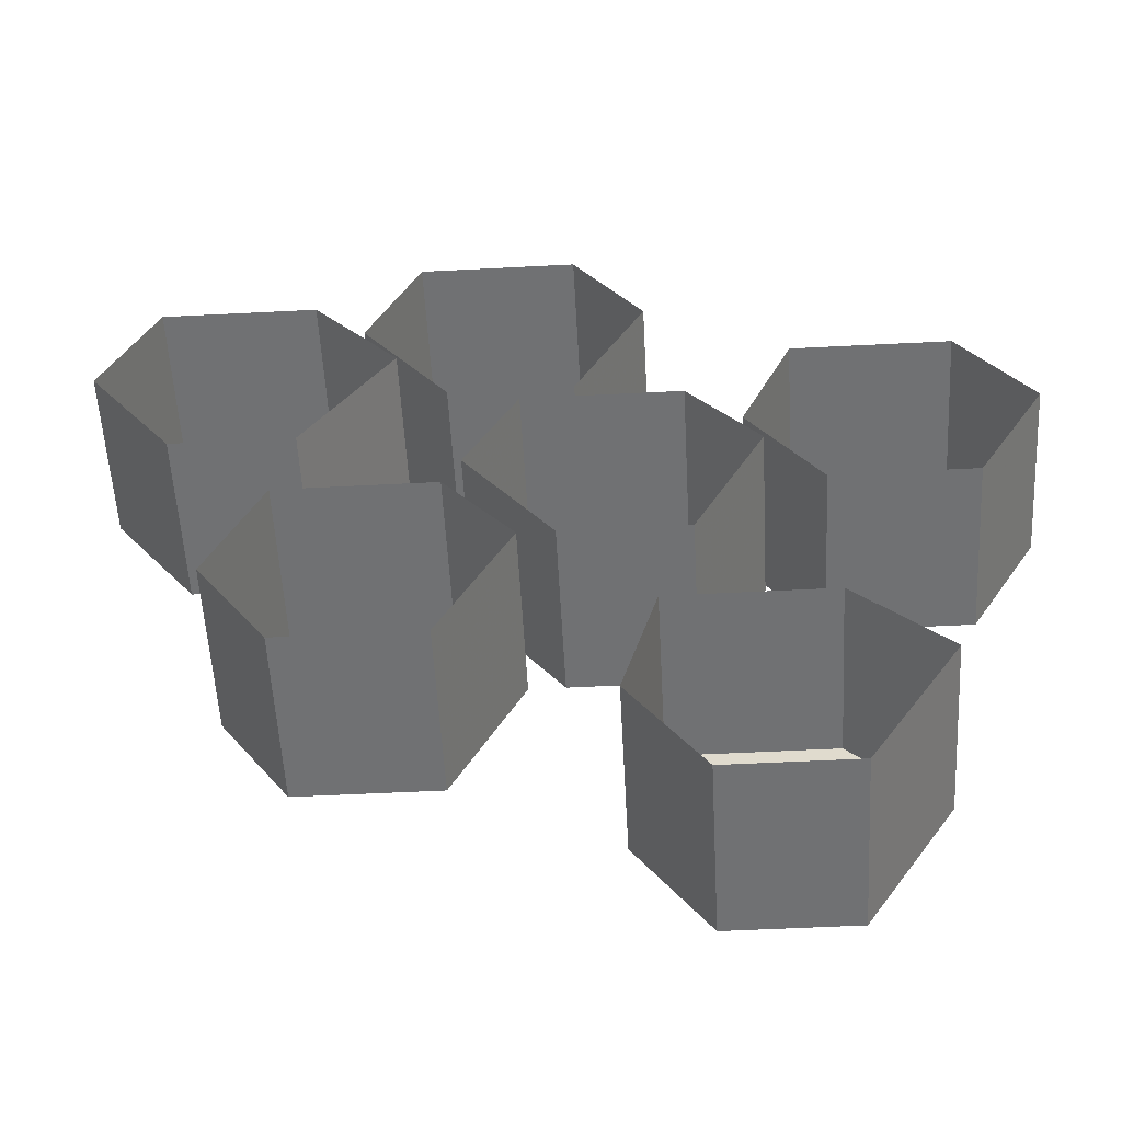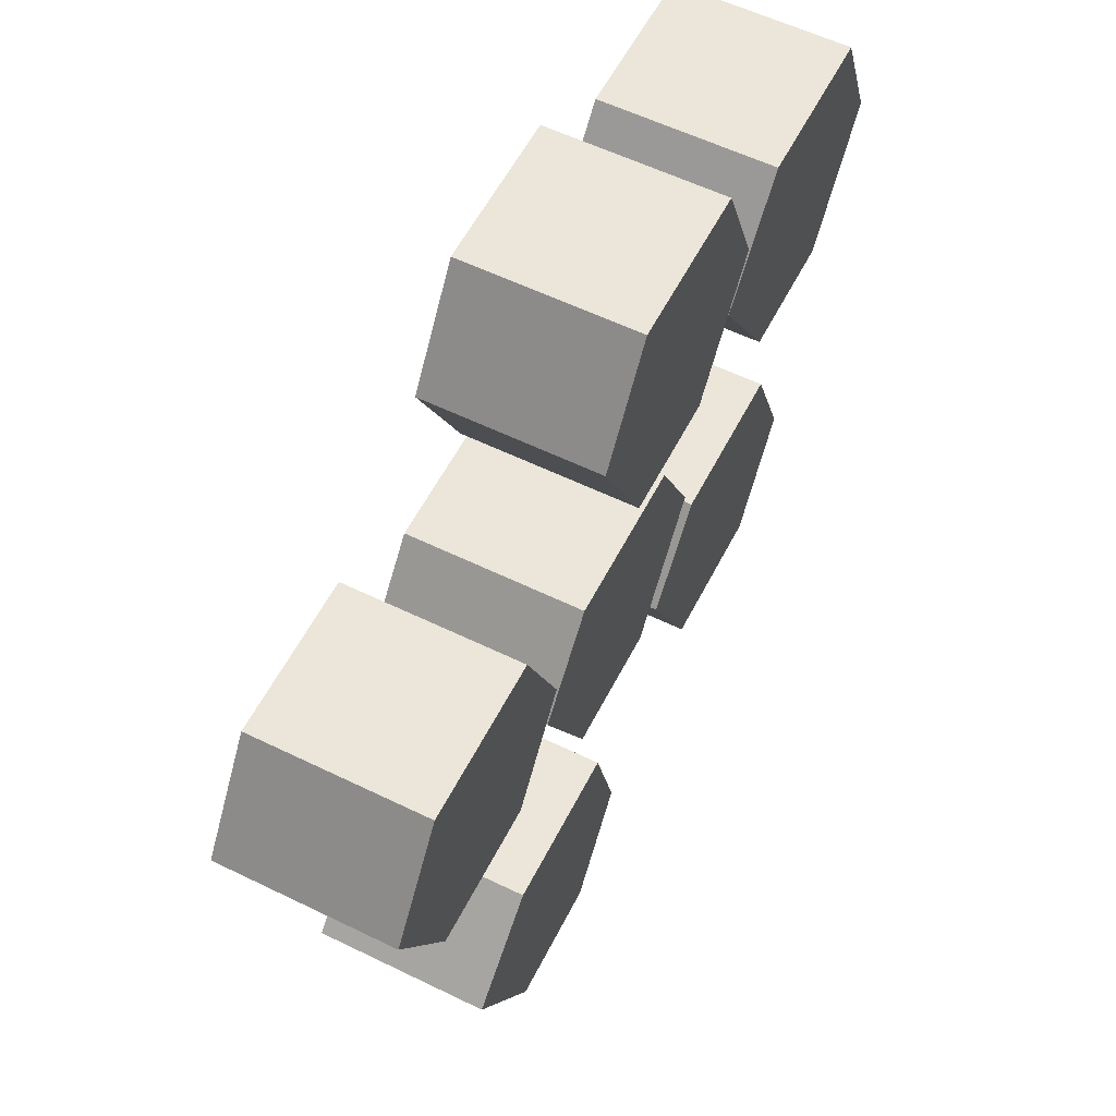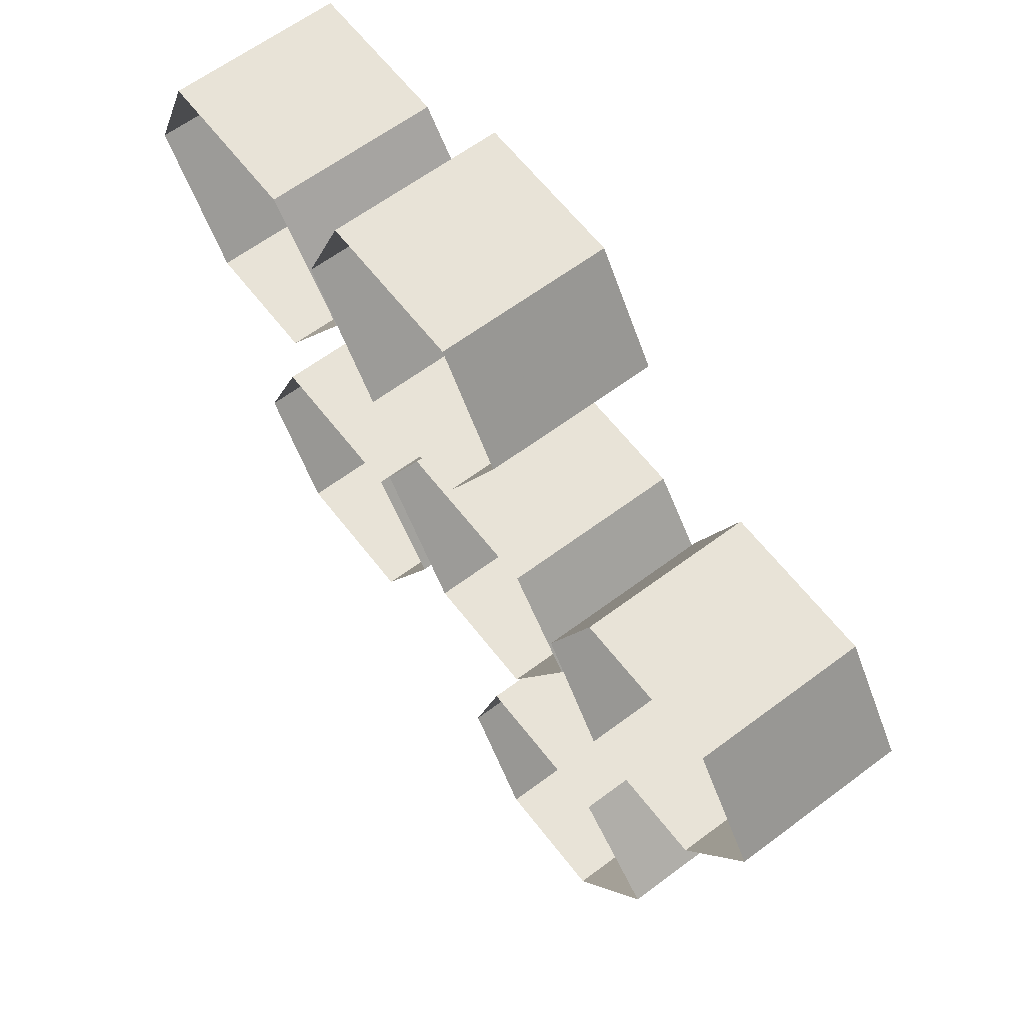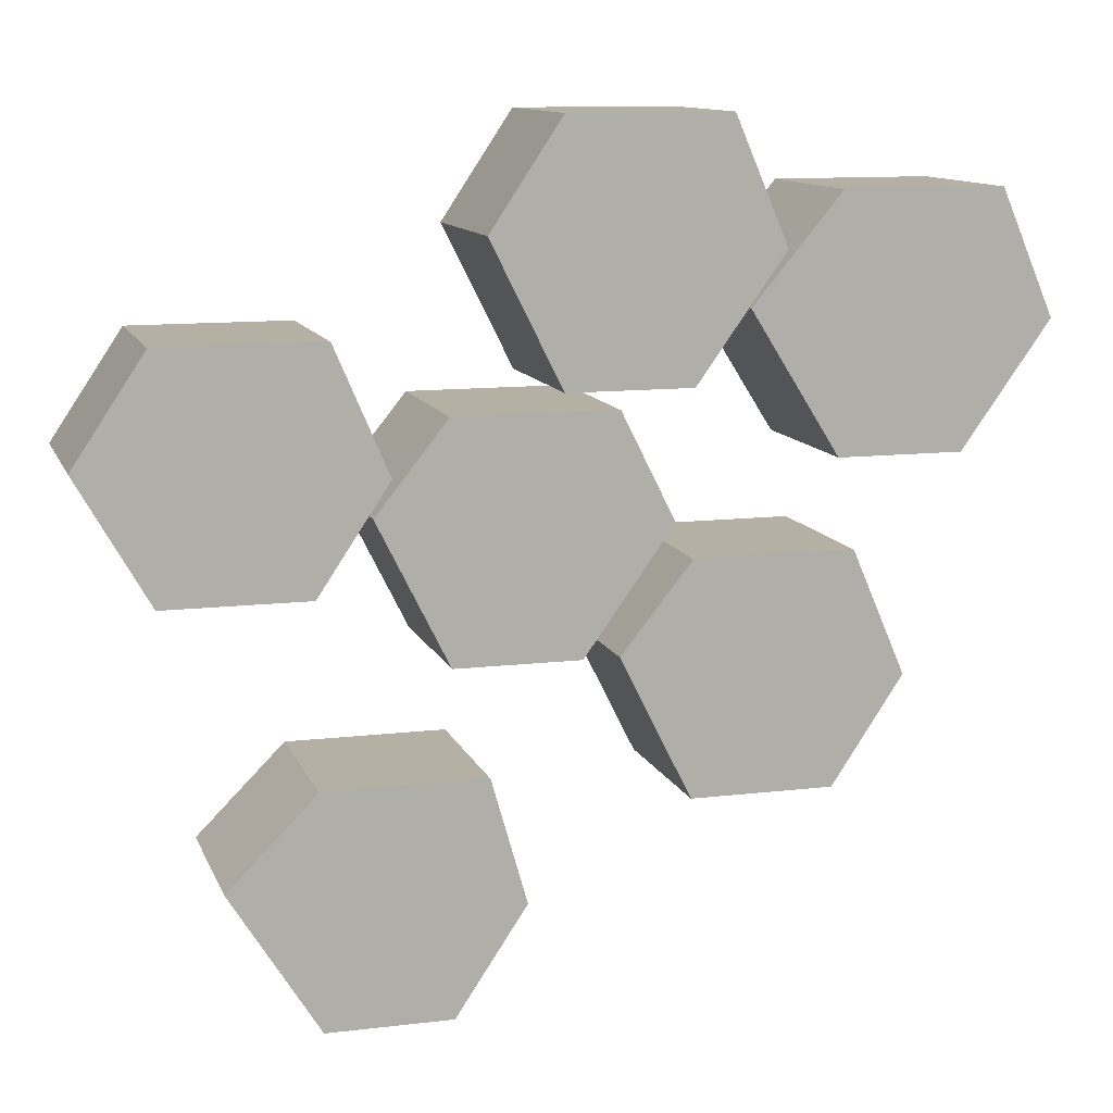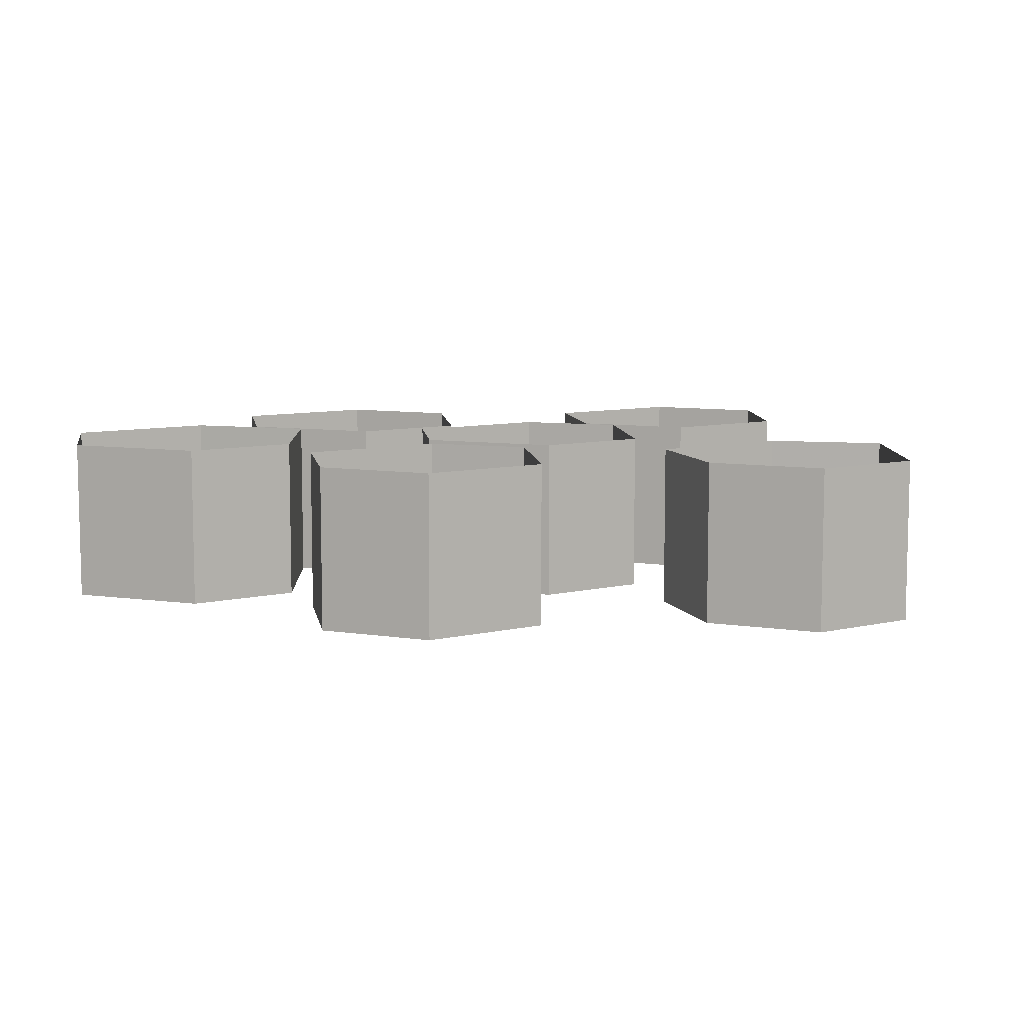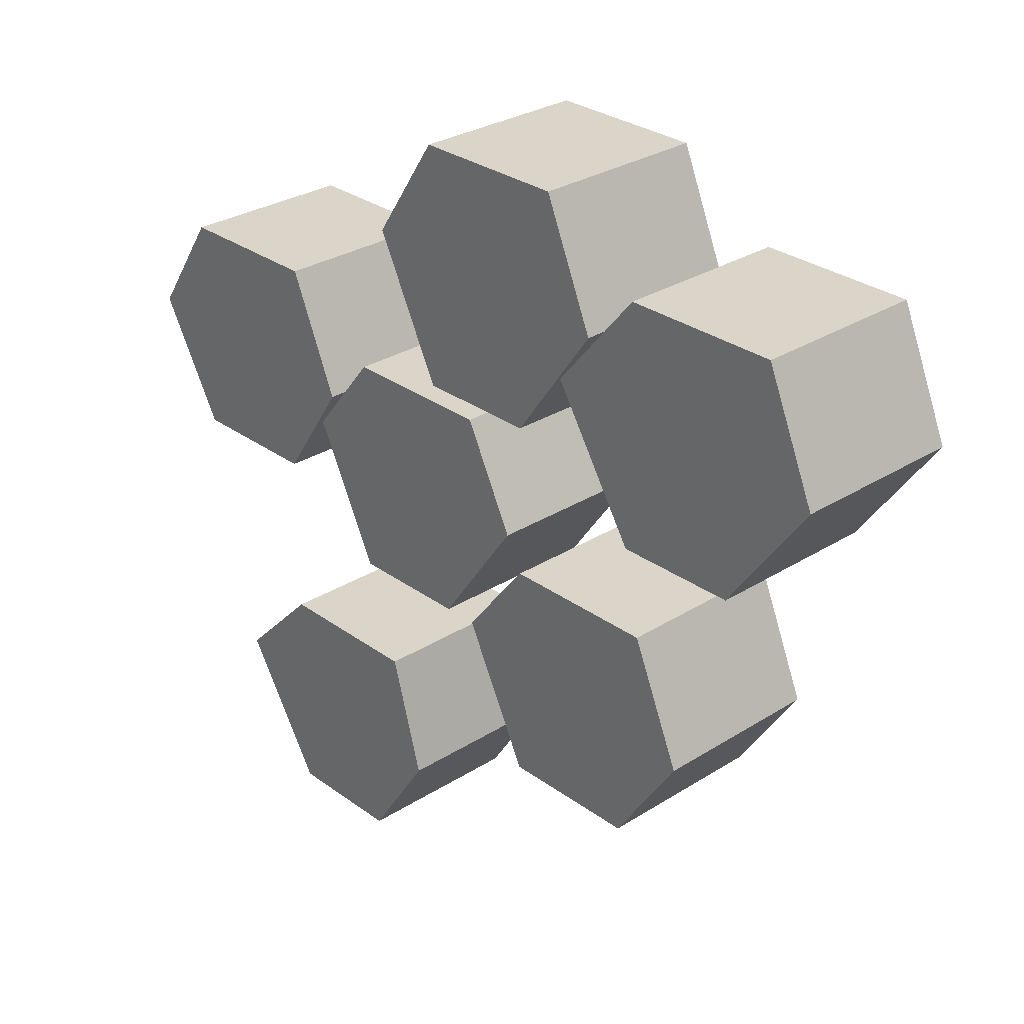
<metadata>
{"format":"obj","ext":"obj","renderer":"f3d","projection":"perspective","resolution":1024,"background":"white","views":[{"elev":-55.1,"azim":-176.9,"up":"+Z"},{"elev":57.4,"azim":-63.1,"up":"+Z"},{"elev":61.7,"azim":-127.4,"up":"+Z"},{"elev":11.6,"azim":-16.1,"up":"+Z"},{"elev":8.5,"azim":146.9,"up":"+Y"},{"elev":29.4,"azim":47.0,"up":"+Z"}]}
</metadata>
<code>
o item/red_spiders_eggs
v 3 0 19
v -1 0 13
v -1 -10 13
v 3 -10 19
v 12 0 19
v 12 -10 19
v 15 0 12
v 15 -10 12
v 10 0 5
v 10 -10 5
v 3 0 5
v 3 -10 5
v 10 0 -4
v 6 0 -9
v 6 -10 -9
v 10 -10 -4
v 19 0 -4
v 19 -10 -4
v 22 0 -11
v 22 -10 -11
v 18 0 -17
v 18 -10 -17
v 10 0 -17
v 10 -10 -17
v 18 0 15
v 13 0 9
v 13 -10 9
v 18 -10 15
v 27 0 15
v 27 -10 15
v 30 0 8
v 30 -10 8
v 25 0 1
v 25 -10 1
v 18 0 1
v 18 -10 1
v -18 0 8
v -22 0 2
v -22 -10 2
v -18 -10 8
v -9 0 8
v -9 -10 8
v -6 0 1
v -6 -10 1
v -10 0 -5
v -10 -10 -5
v -18 0 -5
v -18 -10 -5
v -10 0 -15
v -15 0 -20
v -15 -10 -20
v -10 -10 -15
v -1 0 -15
v -1 -10 -15
v 1 0 -22
v 1 -10 -22
v -3 0 -28
v -3 -10 -28
v -10 0 -28
v -10 -10 -28
v -3 0 4
v -7 0 -1
v -7 -10 -1
v -3 -10 4
v 6 0 4
v 6 -10 4
v 9 0 -2
v 9 -10 -2
v 4 0 -9
v 4 -10 -9
v -3 0 -9
v -3 -10 -9
f 1 2 3
f 1 3 4
f 1 4 5
f 5 4 6
f 5 6 7
f 7 6 8
f 7 8 9
f 9 8 10
f 9 10 11
f 11 10 12
f 11 12 2
f 2 12 3
f 3 12 4
f 4 12 10
f 4 10 8
f 4 8 6
f 13 14 15
f 13 15 16
f 13 16 17
f 17 16 18
f 17 18 19
f 19 18 20
f 19 20 21
f 21 20 22
f 21 22 23
f 23 22 24
f 23 24 14
f 14 24 15
f 15 24 16
f 16 24 22
f 16 22 20
f 16 20 18
f 25 26 27
f 25 27 28
f 25 28 29
f 29 28 30
f 29 30 31
f 31 30 32
f 31 32 33
f 33 32 34
f 33 34 35
f 35 34 36
f 35 36 26
f 26 36 27
f 27 36 28
f 28 36 34
f 28 34 32
f 28 32 30
f 37 38 39
f 37 39 40
f 37 40 41
f 41 40 42
f 41 42 43
f 43 42 44
f 43 44 45
f 45 44 46
f 45 46 47
f 47 46 48
f 47 48 38
f 38 48 39
f 39 48 40
f 40 48 46
f 40 46 44
f 40 44 42
f 49 50 51
f 49 51 52
f 49 52 53
f 53 52 54
f 53 54 55
f 55 54 56
f 55 56 57
f 57 56 58
f 57 58 59
f 59 58 60
f 59 60 50
f 50 60 51
f 51 60 52
f 52 60 58
f 52 58 56
f 52 56 54
f 61 62 63
f 61 63 64
f 61 64 65
f 65 64 66
f 65 66 67
f 67 66 68
f 67 68 69
f 69 68 70
f 69 70 71
f 71 70 72
f 71 72 62
f 62 72 63
f 63 72 64
f 64 72 70
f 64 70 68
f 64 68 66

</code>
